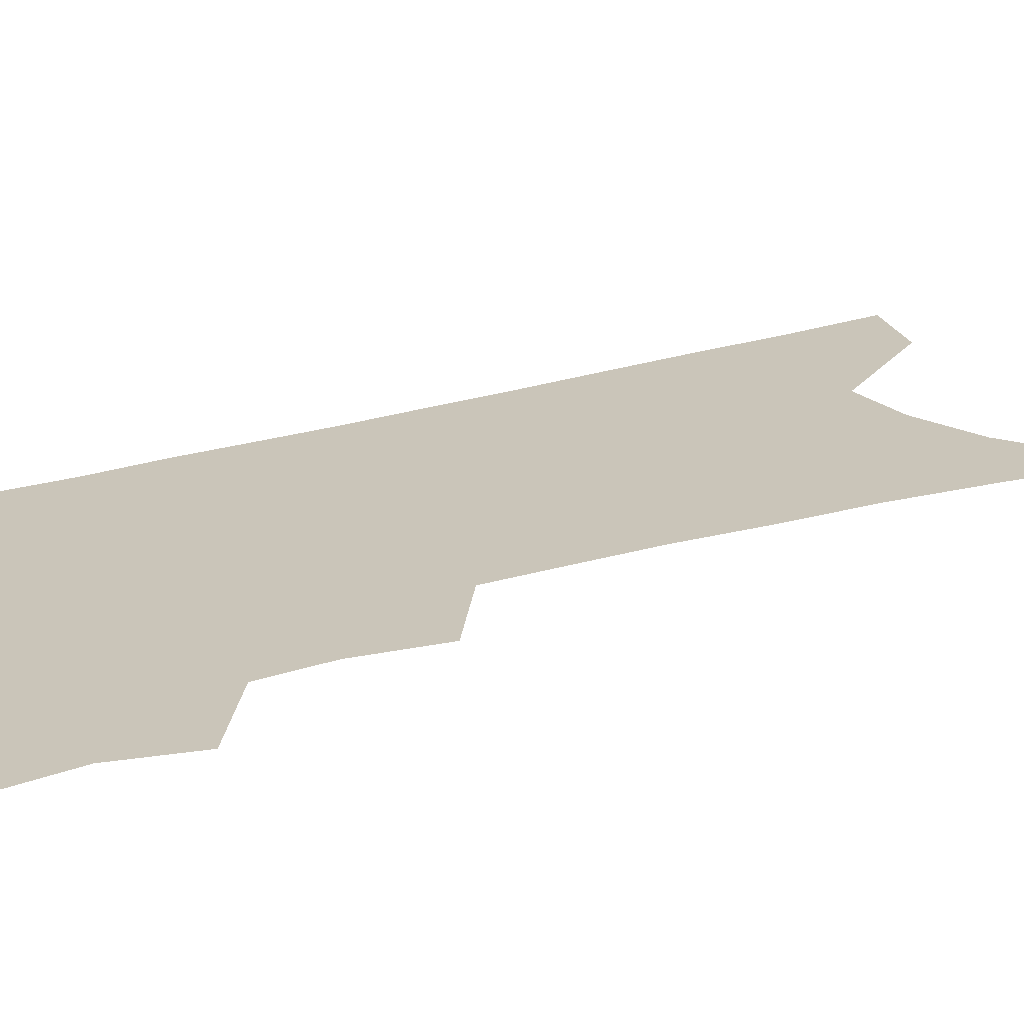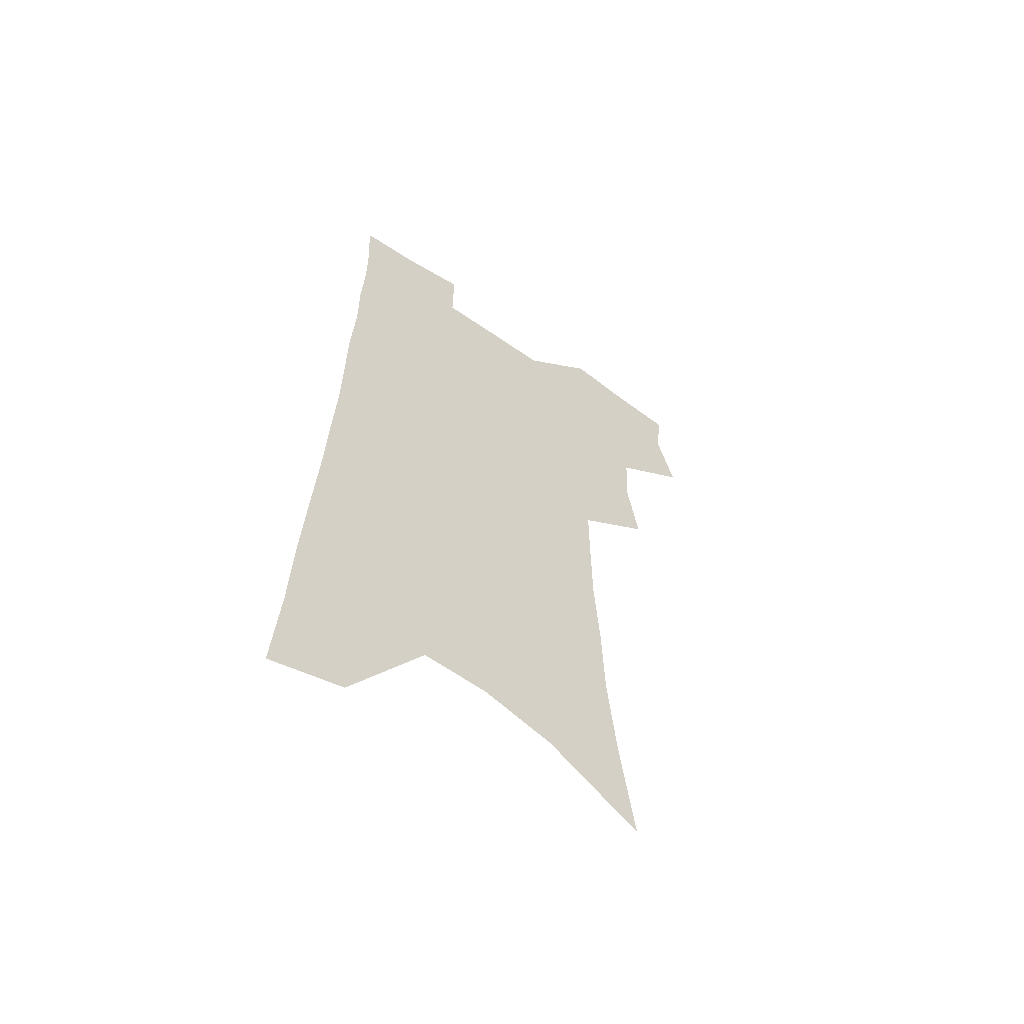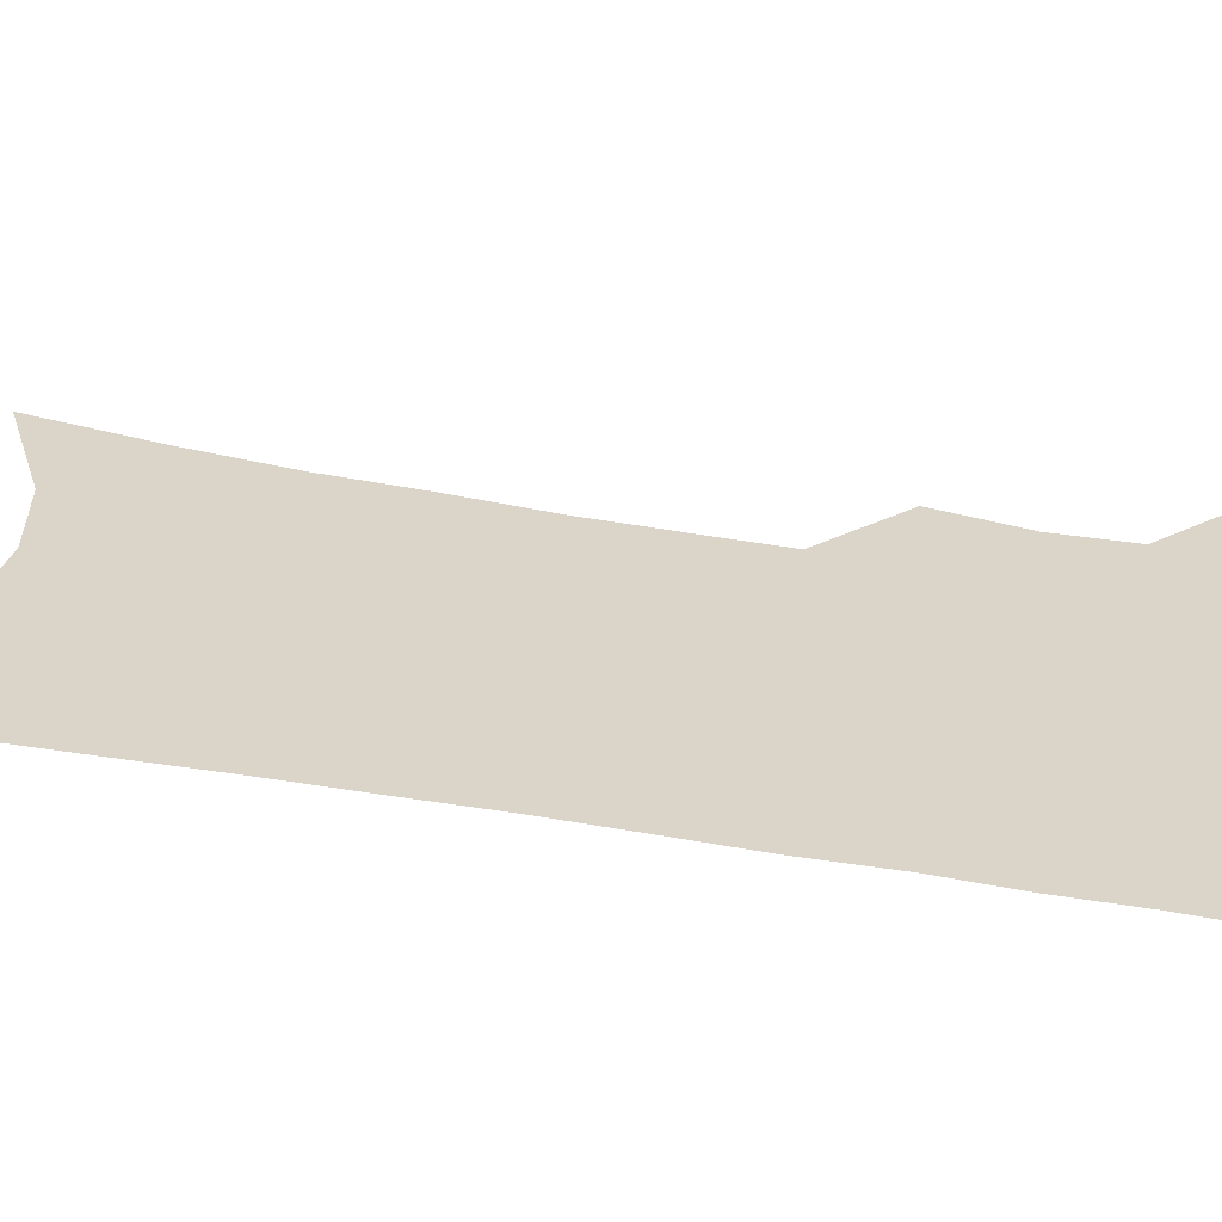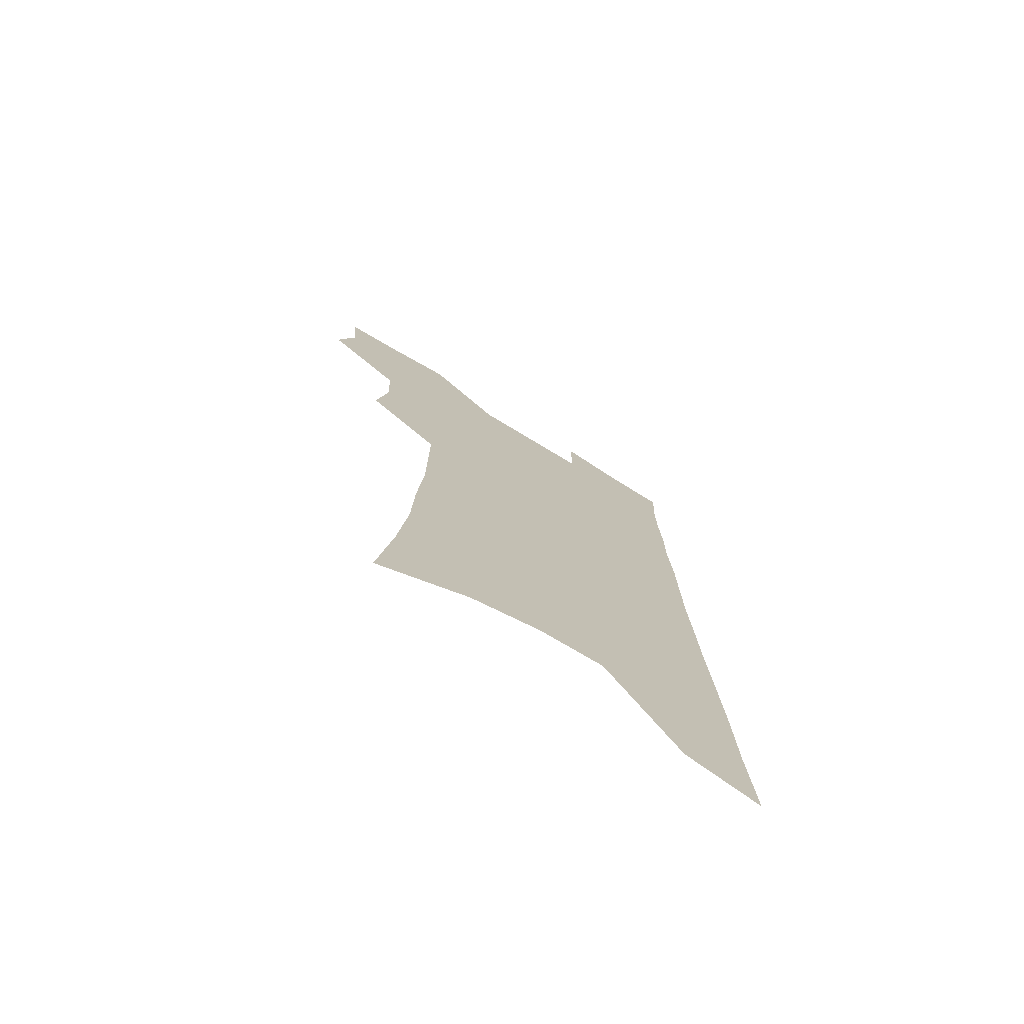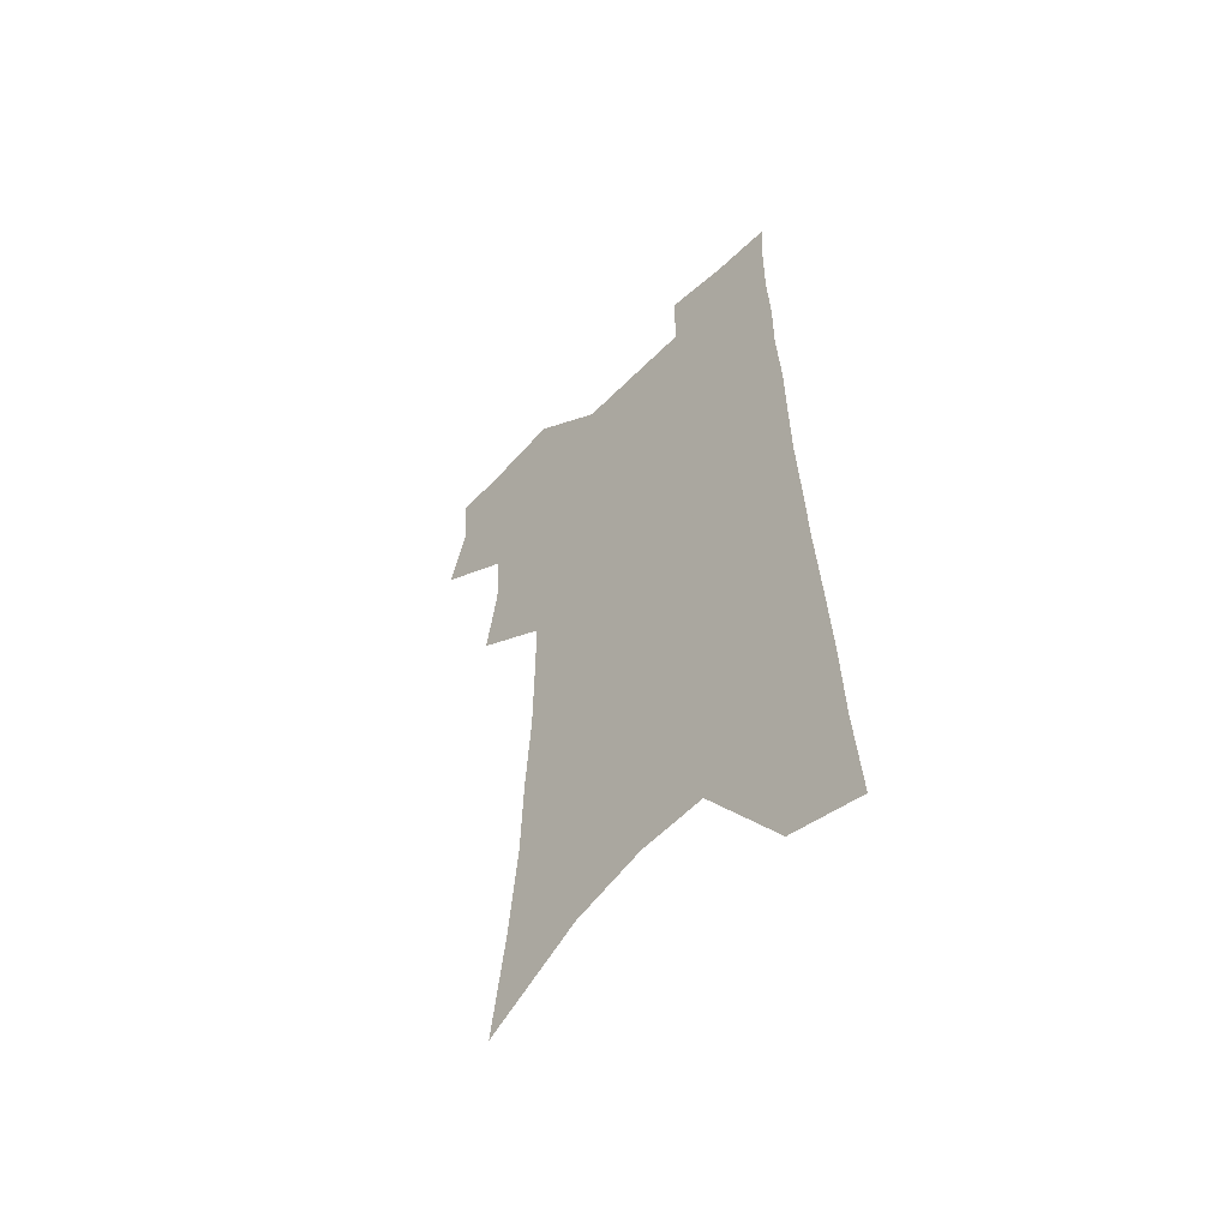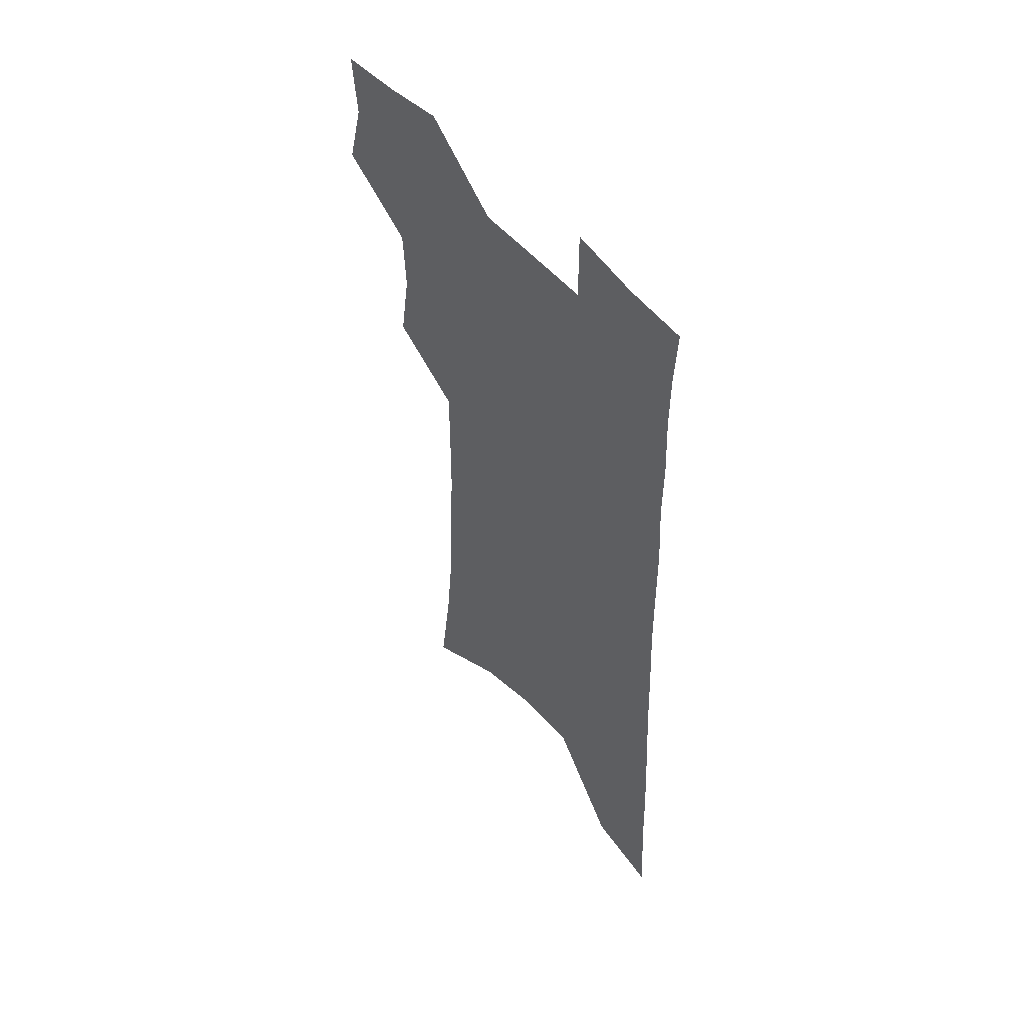
<metadata>
{"format":"obj","ext":"obj","renderer":"f3d","projection":"perspective","resolution":1024,"background":"white","views":[{"elev":20.7,"azim":-120.2,"up":"+Z"},{"elev":-60.4,"azim":144.7,"up":"+Y"},{"elev":29.4,"azim":106.9,"up":"+Z"},{"elev":-75.3,"azim":-31.2,"up":"+Y"},{"elev":-56.9,"azim":46.0,"up":"+Y"},{"elev":54.1,"azim":50.3,"up":"+Y"}]}
</metadata>
<code>
v 486.2 500.9 0
v 493.6 530 0
v 491.2 556.1 0
v 514.7 418 0
v 519.5 450.3 0
v 518.3 477.4 0
v 524.1 506.7 0
v 521.5 532.2 0
v 517.9 558.9 0
v 532.3 172.7 0
v 538.4 219.7 0
v 542.3 261.1 0
v 543.4 296.5 0
v 545.7 333 0
v 545.9 364.8 0
v 546 395.3 0
v 549.1 427.2 0
v 548.9 454.5 0
v 550.3 482.1 0
v 550.5 508.1 0
v 548.3 534.3 0
v 543.8 563.6 0
v 572.1 197.6 0
v 573.5 237.1 0
v 573.9 272.8 0
v 573.7 306.1 0
v 575.1 341 0
v 575.8 372.8 0
v 576.1 402.4 0
v 576 430 0
v 576.3 457.1 0
v 577 483.5 0
v 577.8 509.1 0
v 575.9 534.9 0
v 602.3 206.7 0
v 601.8 242.1 0
v 602 279 0
v 601.9 312.5 0
v 601.9 344.1 0
v 602.1 374.7 0
v 602.4 405.1 0
v 602.7 433.2 0
v 603 459.5 0
v 602.8 484.5 0
v 602.8 509.8 0
v 602.2 535.3 0
v 630.4 207.7 0
v 629.4 246.1 0
v 628.8 280.7 0
v 628.4 313.5 0
v 627.9 345.5 0
v 628.2 373.2 0
v 627.6 405.5 0
v 627.8 432.6 0
v 627.5 459.6 0
v 628.1 484.4 0
v 628.1 510.2 0
v 628.1 535.4 0
v 627.9 566.1 0
v 662.3 159.3 0
v 659.6 202.5 0
v 657.8 241.1 0
v 656.2 277.1 0
v 655.8 309.5 0
v 654.1 343.3 0
v 654.3 372.3 0
v 655 400.7 0
v 653.4 431 0
v 653.8 457.5 0
v 653.8 483.7 0
v 653.2 509.9 0
v 653.8 535 0
v 655.8 560.9 0
v 694 150.4 0
v 691.3 192 0
v 690.1 229.1 0
v 688.2 265.7 0
v 686.2 300.9 0
v 684.9 334.1 0
v 683.4 366.1 0
v 682.9 396.1 0
v 682.6 425.3 0
v 681 454.8 0
v 681.2 481.4 0
v 680 508.5 0
v 680 534.1 0
v 681.4 559.3 0
f 6 7 1
f 1 7 2
f 7 8 2
f 2 8 3
f 8 9 3
f 16 17 4
f 4 17 5
f 17 18 5
f 5 18 6
f 18 19 6
f 6 19 7
f 19 20 7
f 7 20 8
f 20 21 8
f 8 21 9
f 21 22 9
f 10 23 11
f 23 24 11
f 11 24 12
f 24 25 12
f 12 25 13
f 25 26 13
f 13 26 14
f 26 27 14
f 14 27 15
f 27 28 15
f 15 28 16
f 28 29 16
f 16 29 17
f 29 30 17
f 17 30 18
f 30 31 18
f 18 31 19
f 31 32 19
f 19 32 20
f 32 33 20
f 20 33 21
f 33 34 21
f 21 34 22
f 23 35 24
f 35 36 24
f 24 36 25
f 36 37 25
f 25 37 26
f 37 38 26
f 26 38 27
f 38 39 27
f 27 39 28
f 39 40 28
f 28 40 29
f 40 41 29
f 29 41 30
f 41 42 30
f 30 42 31
f 42 43 31
f 31 43 32
f 43 44 32
f 32 44 33
f 44 45 33
f 33 45 34
f 45 46 34
f 35 47 36
f 47 48 36
f 36 48 37
f 48 49 37
f 37 49 38
f 49 50 38
f 38 50 39
f 50 51 39
f 39 51 40
f 51 52 40
f 40 52 41
f 52 53 41
f 41 53 42
f 53 54 42
f 42 54 43
f 54 55 43
f 43 55 44
f 55 56 44
f 44 56 45
f 56 57 45
f 45 57 46
f 57 58 46
f 60 61 47
f 47 61 48
f 61 62 48
f 48 62 49
f 62 63 49
f 49 63 50
f 63 64 50
f 50 64 51
f 64 65 51
f 51 65 52
f 65 66 52
f 52 66 53
f 66 67 53
f 53 67 54
f 67 68 54
f 54 68 55
f 68 69 55
f 55 69 56
f 69 70 56
f 56 70 57
f 70 71 57
f 57 71 58
f 71 72 58
f 58 72 59
f 72 73 59
f 60 74 61
f 74 75 61
f 61 75 62
f 75 76 62
f 62 76 63
f 76 77 63
f 63 77 64
f 77 78 64
f 64 78 65
f 78 79 65
f 65 79 66
f 79 80 66
f 66 80 67
f 80 81 67
f 67 81 68
f 81 82 68
f 68 82 69
f 82 83 69
f 69 83 70
f 83 84 70
f 70 84 71
f 84 85 71
f 71 85 72
f 85 86 72
f 72 86 73
f 86 87 73

</code>
